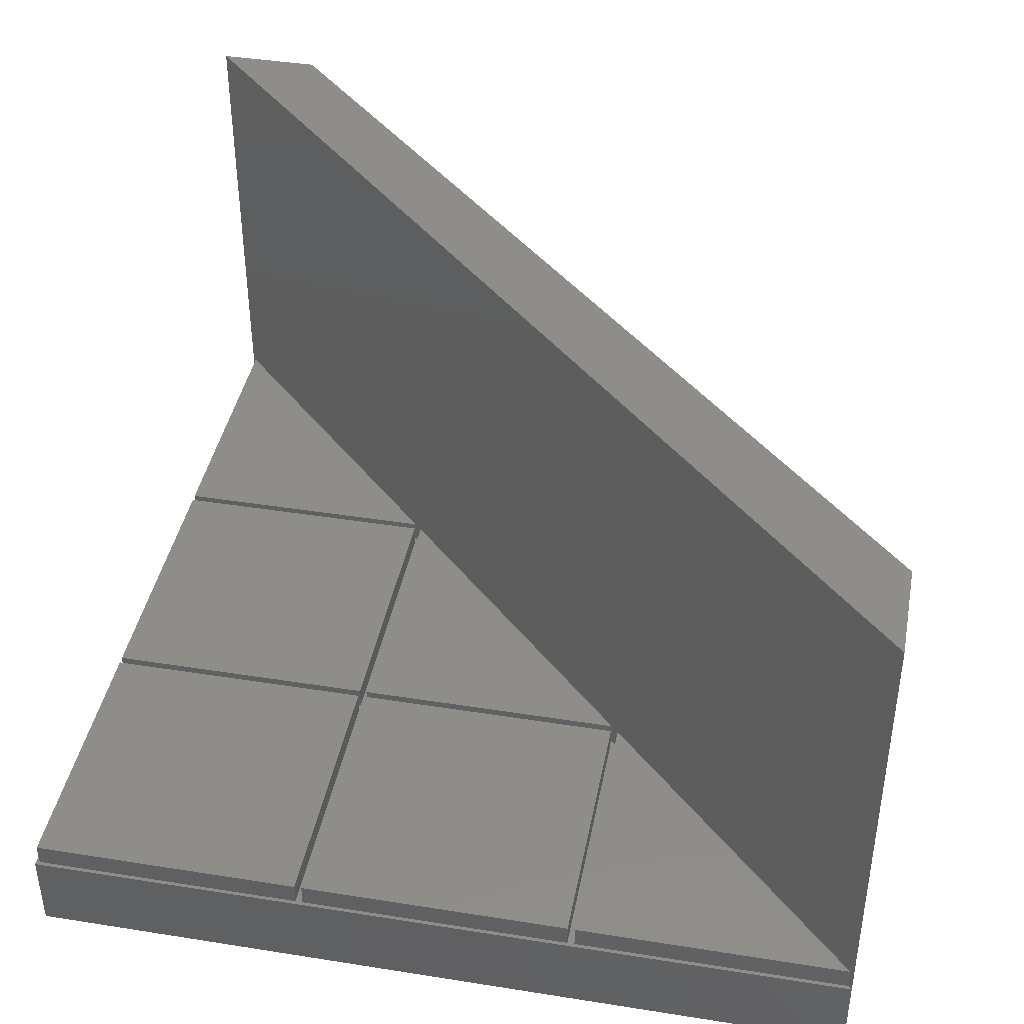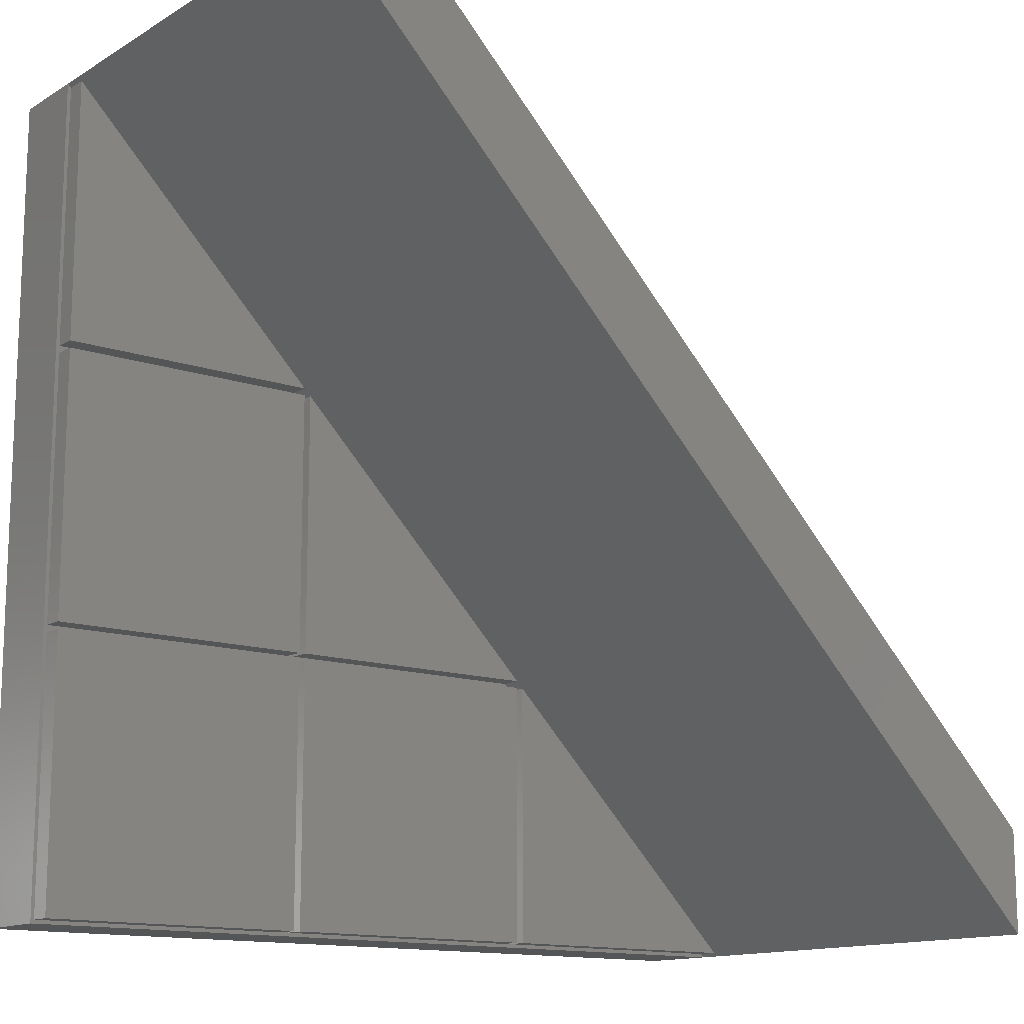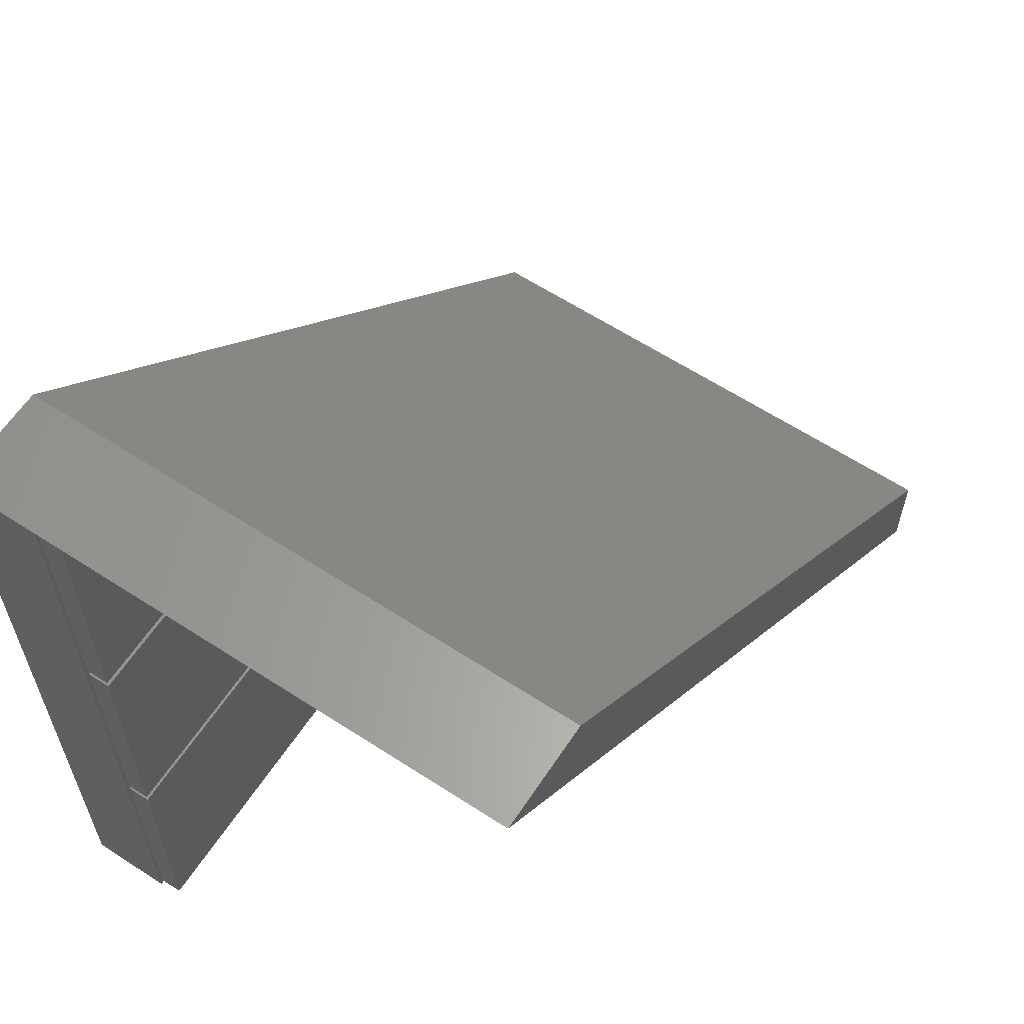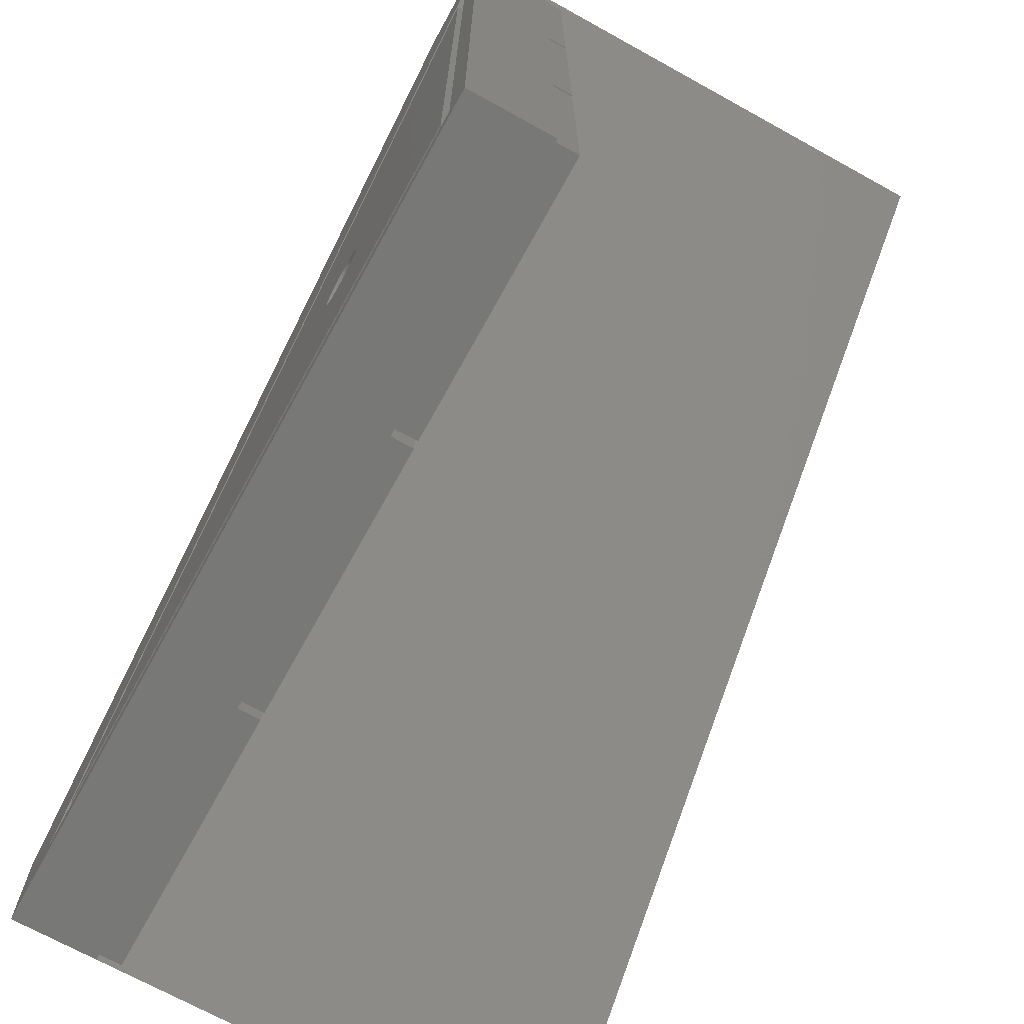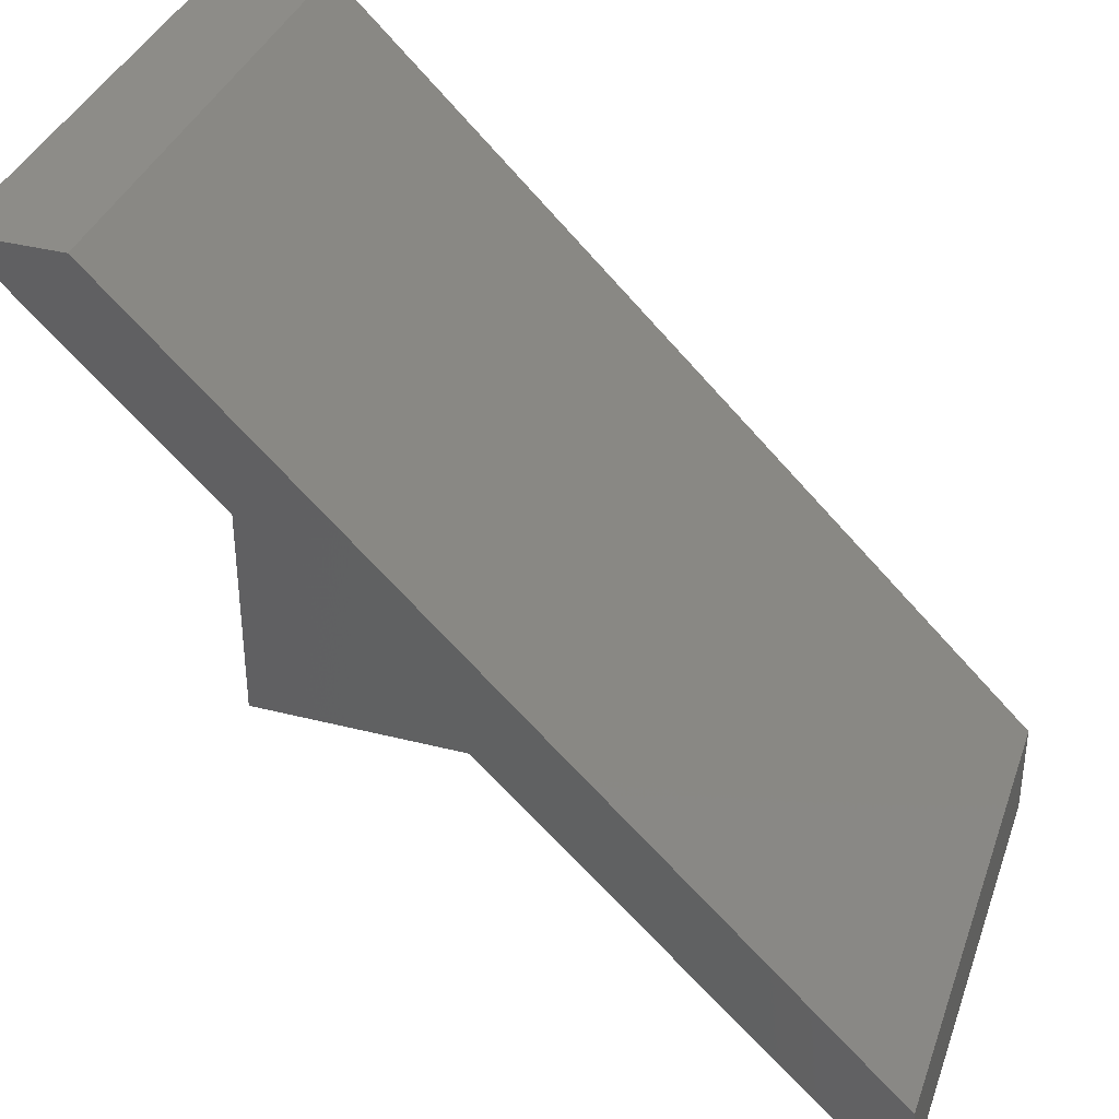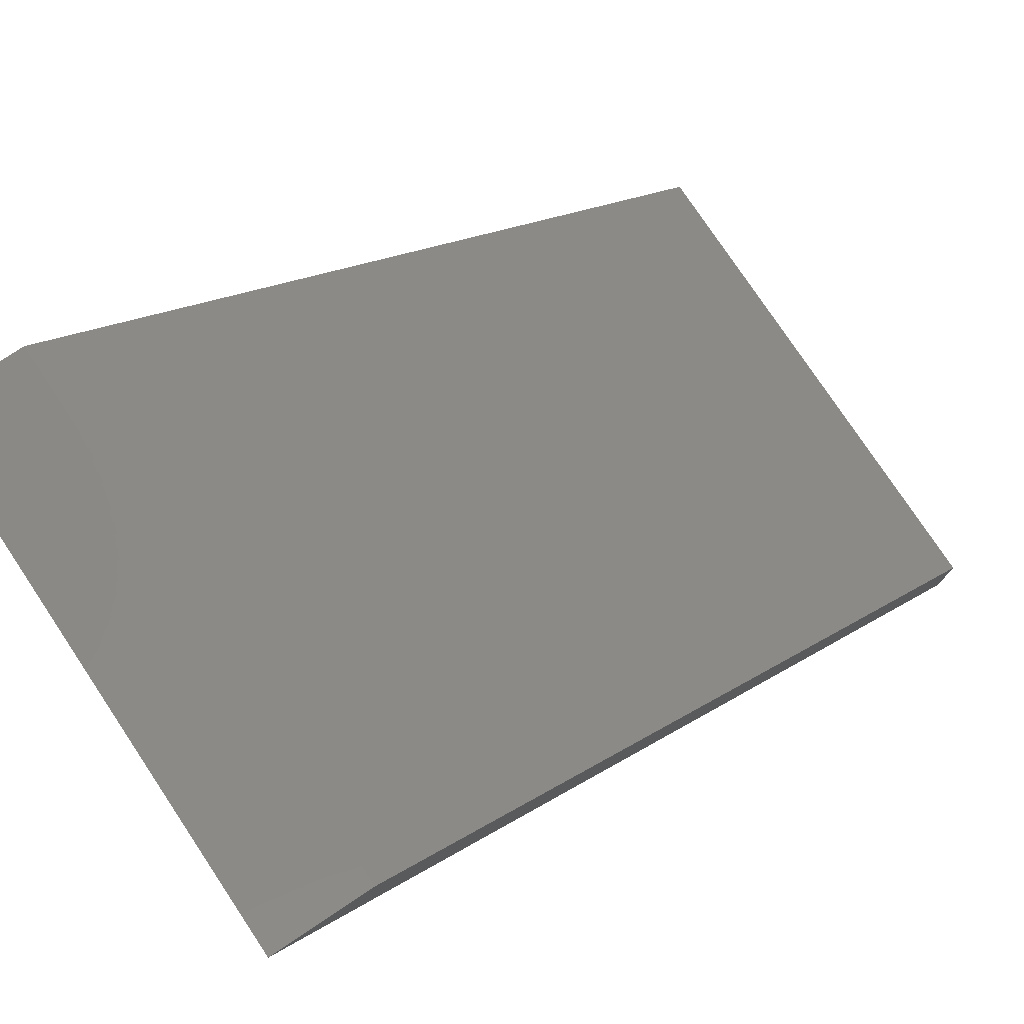
<metadata>
{"format":"stl","ext":"stl","renderer":"f3d","projection":"perspective","resolution":1024,"background":"white","views":[{"elev":41.4,"azim":10.9,"up":"+Z"},{"elev":-13.6,"azim":-37.6,"up":"+Y"},{"elev":61.8,"azim":-56.5,"up":"+Y"},{"elev":-70.8,"azim":-118.9,"up":"+Y"},{"elev":36.6,"azim":18.3,"up":"+Y"},{"elev":77.6,"azim":-33.7,"up":"+Y"}]}
</metadata>
<code>
# stl→obj: 166 verts, 328 faces
v 0 0 0
v 0 0 7.5
v 0 75 0
v 0 75 7.5
v 75 0 0
v 75 0 7.5
v 2.4 68.92 0
v 9.2 75 0
v 75 9.2 0
v 68.92 2.4 0
v 2.4 2.4 0
v 0 75 49
v 74.67 0.325 7.5
v 0.325 49.67 7.5
v 24.68 49.67 7.5
v 0.325 50.33 7.5
v 25.32 0.325 7.5
v 25.32 24.68 7.5
v 24.68 24.68 7.5
v 49.67 0.325 7.5
v 50.33 0.325 7.5
v 49.67 25.32 7.5
v 50.33 24.68 7.5
v 49.67 24.68 7.5
v 0.325 74.67 7.5
v 0.325 24.68 7.5
v 0.325 0.325 7.5
v 24.68 50.33 7.5
v 24.68 25.32 7.5
v 25.32 25.32 7.5
v 0.325 25.32 7.5
v 24.68 0.325 7.5
v 25.32 49.67 7.5
v 24.68 50.33 9.5
v 0.325 74.67 9.5
v 25.32 49.67 9.5
v 49.67 25.32 9.5
v 50.33 24.68 9.5
v 74.67 0.325 9.5
v 75 0 49
v 75 9.2 49
v 9.2 75 49
v 2.4 68.92 2.2
v 68.92 2.4 2.2
v 2.4 2.4 2.2
v 0.325 50.33 9.5
v 25.32 25.32 9.5
v 50.33 0.325 9.5
v 0.325 0.325 9.5
v 0.325 24.68 9.5
v 24.68 0.325 9.5
v 24.68 24.68 9.5
v 0.325 25.32 9.5
v 0.325 49.67 9.5
v 24.68 25.32 9.5
v 24.68 49.67 9.5
v 25.32 0.325 9.5
v 25.32 24.68 9.5
v 49.67 0.325 9.5
v 49.67 24.68 9.5
v 3.8 3.8 2.2
v 3.8 65.54 2.2
v 65.54 3.8 2.2
v 3.8 3.8 0
v 3.8 65.54 0
v 65.54 3.8 0
v 23.97 22.97 0
v 19.22 21.75 0
v 19.24 21.43 0
v 19.3 21.12 0
v 19.4 20.82 0
v 19.53 20.53 0
v 19.7 20.26 0
v 19.9 20.02 0
v 20.14 19.8 0
v 20.39 19.61 0
v 20.67 19.46 0
v 20.97 19.34 0
v 21.59 19.22 0
v 21.28 19.26 0
v 21.91 19.22 0
v 22.22 19.26 0
v 22.53 19.34 0
v 22.83 19.46 0
v 23.11 19.61 0
v 23.36 19.8 0
v 23.6 20.02 0
v 23.8 20.26 0
v 23.8 23.24 0
v 21.91 24.28 0
v 22.22 24.24 0
v 23.97 20.53 0
v 22.53 24.16 0
v 24.1 20.82 0
v 22.83 24.04 0
v 24.2 21.12 0
v 23.11 23.89 0
v 24.26 21.43 0
v 23.36 23.7 0
v 24.28 21.75 0
v 24.26 22.07 0
v 23.6 23.48 0
v 24.2 22.38 0
v 24.1 22.68 0
v 21.59 24.28 0
v 21.28 24.24 0
v 20.97 24.16 0
v 20.67 24.04 0
v 20.39 23.89 0
v 20.14 23.7 0
v 19.9 23.48 0
v 19.7 23.24 0
v 19.53 22.97 0
v 19.4 22.68 0
v 19.3 22.38 0
v 19.24 22.07 0
v 19.24 22.07 1.788
v 19.22 21.75 1.788
v 19.24 21.43 1.788
v 19.3 22.38 1.788
v 19.4 22.68 1.788
v 19.53 22.97 1.788
v 19.7 23.24 1.788
v 19.9 23.48 1.788
v 20.14 23.7 1.788
v 20.39 23.89 1.788
v 20.67 24.04 1.788
v 20.97 24.16 1.788
v 21.28 24.24 1.788
v 21.59 24.28 1.788
v 21.91 24.28 1.788
v 22.22 24.24 1.788
v 22.53 24.16 1.788
v 22.83 24.04 1.788
v 23.11 23.89 1.788
v 23.36 23.7 1.788
v 23.6 23.48 1.788
v 23.8 23.24 1.788
v 23.97 22.97 1.788
v 24.1 22.68 1.788
v 24.2 22.38 1.788
v 24.26 22.07 1.788
v 24.28 21.75 1.788
v 24.26 21.43 1.788
v 24.2 21.12 1.788
v 24.1 20.82 1.788
v 23.97 20.53 1.788
v 23.8 20.26 1.788
v 23.6 20.02 1.788
v 23.36 19.8 1.788
v 23.11 19.61 1.788
v 22.83 19.46 1.788
v 22.53 19.34 1.788
v 22.22 19.26 1.788
v 21.91 19.22 1.788
v 21.59 19.22 1.788
v 21.28 19.26 1.788
v 20.97 19.34 1.788
v 20.67 19.46 1.788
v 20.39 19.61 1.788
v 20.14 19.8 1.788
v 19.9 20.02 1.788
v 19.7 20.26 1.788
v 19.53 20.53 1.788
v 19.4 20.82 1.788
v 19.3 21.12 1.788
f 1 2 3
f 3 2 4
f 2 1 5
f 6 2 5
f 7 3 5
f 5 3 8
f 5 8 9
f 1 3 7
f 10 7 5
f 1 7 11
f 1 11 5
f 11 10 5
f 4 12 3
f 13 2 6
f 14 15 16
f 17 18 19
f 20 2 21
f 22 21 23
f 24 21 22
f 16 25 4
f 26 2 27
f 28 16 15
f 4 2 16
f 15 29 30
f 31 2 26
f 30 26 19
f 19 32 17
f 27 2 32
f 29 31 26
f 14 2 31
f 16 2 14
f 30 29 26
f 32 2 17
f 24 20 21
f 30 19 18
f 18 24 30
f 17 2 20
f 13 21 2
f 30 28 15
f 30 33 28
f 22 30 24
f 12 4 25
f 34 12 35
f 35 12 25
f 36 12 34
f 33 34 28
f 36 34 33
f 37 12 36
f 38 12 37
f 23 37 22
f 38 37 23
f 39 12 38
f 40 12 39
f 6 39 13
f 40 39 6
f 6 5 40
f 40 5 9
f 41 40 9
f 8 42 9
f 9 42 41
f 42 8 12
f 12 8 3
f 43 7 10
f 44 43 10
f 7 43 45
f 11 7 45
f 44 10 45
f 45 10 11
f 41 12 40
f 42 12 41
f 16 46 25
f 25 46 35
f 46 16 28
f 34 46 28
f 30 47 33
f 33 47 36
f 47 30 22
f 37 47 22
f 21 48 23
f 23 48 38
f 48 21 13
f 39 48 13
f 27 49 26
f 26 49 50
f 49 27 32
f 51 49 32
f 51 32 19
f 52 51 19
f 26 50 19
f 19 50 52
f 31 53 14
f 14 53 54
f 53 31 29
f 55 53 29
f 55 29 15
f 56 55 15
f 14 54 15
f 15 54 56
f 17 57 18
f 18 57 58
f 57 17 20
f 59 57 20
f 59 20 24
f 60 59 24
f 18 58 24
f 24 58 60
f 38 48 39
f 36 47 37
f 35 46 34
f 61 45 43
f 62 61 43
f 44 45 61
f 44 61 63
f 44 63 43
f 63 62 43
f 50 49 51
f 52 50 51
f 54 53 55
f 56 54 55
f 58 57 59
f 60 58 59
f 64 61 65
f 65 61 62
f 61 64 66
f 63 61 66
f 63 66 62
f 62 66 65
f 67 65 66
f 64 65 68
f 64 68 69
f 64 69 70
f 64 70 71
f 64 71 72
f 64 72 73
f 64 73 74
f 64 74 75
f 64 75 76
f 64 76 77
f 64 77 78
f 64 78 66
f 79 66 80
f 81 66 79
f 82 66 81
f 83 66 82
f 84 66 83
f 85 66 84
f 86 66 85
f 87 66 86
f 88 66 87
f 89 65 67
f 90 65 91
f 88 92 66
f 91 65 93
f 92 94 66
f 93 65 95
f 94 96 66
f 95 65 97
f 96 98 66
f 97 65 99
f 98 100 66
f 100 101 66
f 99 65 102
f 101 103 66
f 102 65 89
f 103 104 66
f 104 67 66
f 105 65 90
f 106 65 105
f 107 65 106
f 108 65 107
f 109 65 108
f 110 65 109
f 111 65 110
f 112 65 111
f 113 65 112
f 114 65 113
f 115 65 114
f 116 65 115
f 68 65 116
f 80 66 78
f 116 117 118
f 68 116 118
f 118 119 69
f 68 118 69
f 115 120 117
f 116 115 117
f 114 121 120
f 115 114 120
f 113 122 121
f 114 113 121
f 112 123 122
f 113 112 122
f 111 124 123
f 112 111 123
f 110 125 124
f 111 110 124
f 109 126 125
f 110 109 125
f 108 127 126
f 109 108 126
f 107 128 127
f 108 107 127
f 106 129 128
f 107 106 128
f 105 130 129
f 106 105 129
f 90 131 130
f 105 90 130
f 91 132 131
f 90 91 131
f 93 133 132
f 91 93 132
f 95 134 133
f 93 95 133
f 97 135 134
f 95 97 134
f 99 136 135
f 97 99 135
f 102 137 136
f 99 102 136
f 138 137 89
f 89 137 102
f 139 138 67
f 67 138 89
f 140 139 104
f 104 139 67
f 141 140 103
f 103 140 104
f 142 141 101
f 101 141 103
f 143 142 100
f 100 142 101
f 143 100 144
f 144 100 98
f 144 98 145
f 145 98 96
f 145 96 146
f 146 96 94
f 146 94 147
f 147 94 92
f 147 92 148
f 148 92 88
f 148 88 149
f 149 88 87
f 149 87 150
f 150 87 86
f 150 86 151
f 151 86 85
f 151 85 152
f 152 85 84
f 152 84 153
f 153 84 83
f 153 83 154
f 154 83 82
f 154 82 155
f 155 82 81
f 155 81 156
f 156 81 79
f 156 79 157
f 157 79 80
f 157 80 158
f 158 80 78
f 158 78 159
f 159 78 77
f 159 77 160
f 160 77 76
f 160 76 161
f 161 76 75
f 161 75 162
f 162 75 74
f 163 162 74
f 73 163 74
f 164 163 73
f 72 164 73
f 165 164 72
f 71 165 72
f 166 165 71
f 70 166 71
f 119 166 70
f 69 119 70
f 120 121 117
f 117 121 122
f 117 122 123
f 117 123 124
f 117 124 125
f 117 125 126
f 117 126 127
f 117 127 128
f 117 128 129
f 117 129 130
f 117 130 131
f 117 131 132
f 117 132 133
f 117 133 134
f 117 134 135
f 117 135 136
f 117 136 137
f 117 137 138
f 117 138 139
f 117 139 140
f 117 140 141
f 117 141 142
f 117 142 143
f 117 143 144
f 117 144 145
f 117 145 146
f 117 146 147
f 117 147 148
f 117 148 149
f 117 149 150
f 117 150 151
f 117 151 152
f 117 152 153
f 117 153 154
f 117 154 155
f 117 155 156
f 117 156 157
f 117 157 158
f 117 158 159
f 117 159 160
f 117 160 161
f 117 161 162
f 117 162 163
f 117 163 164
f 117 164 165
f 117 165 166
f 117 166 119
f 117 119 118

</code>
